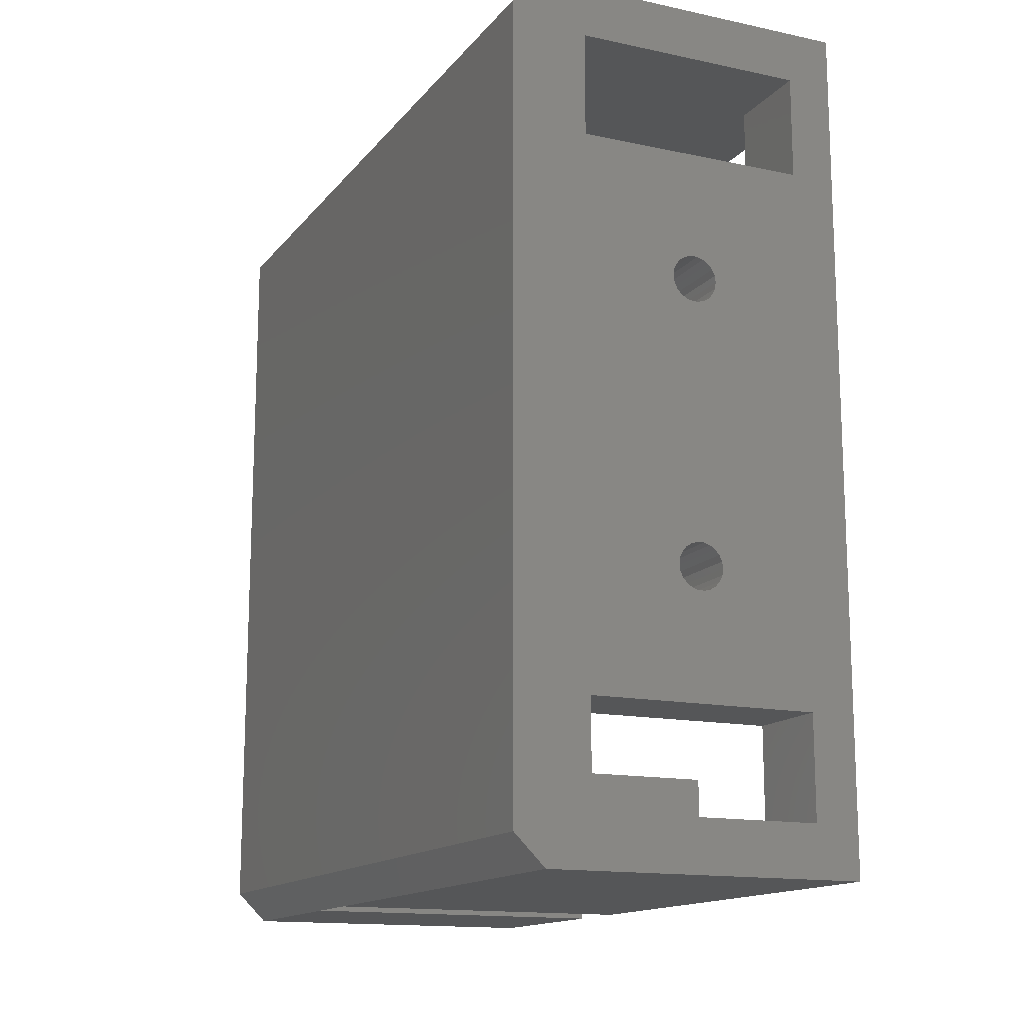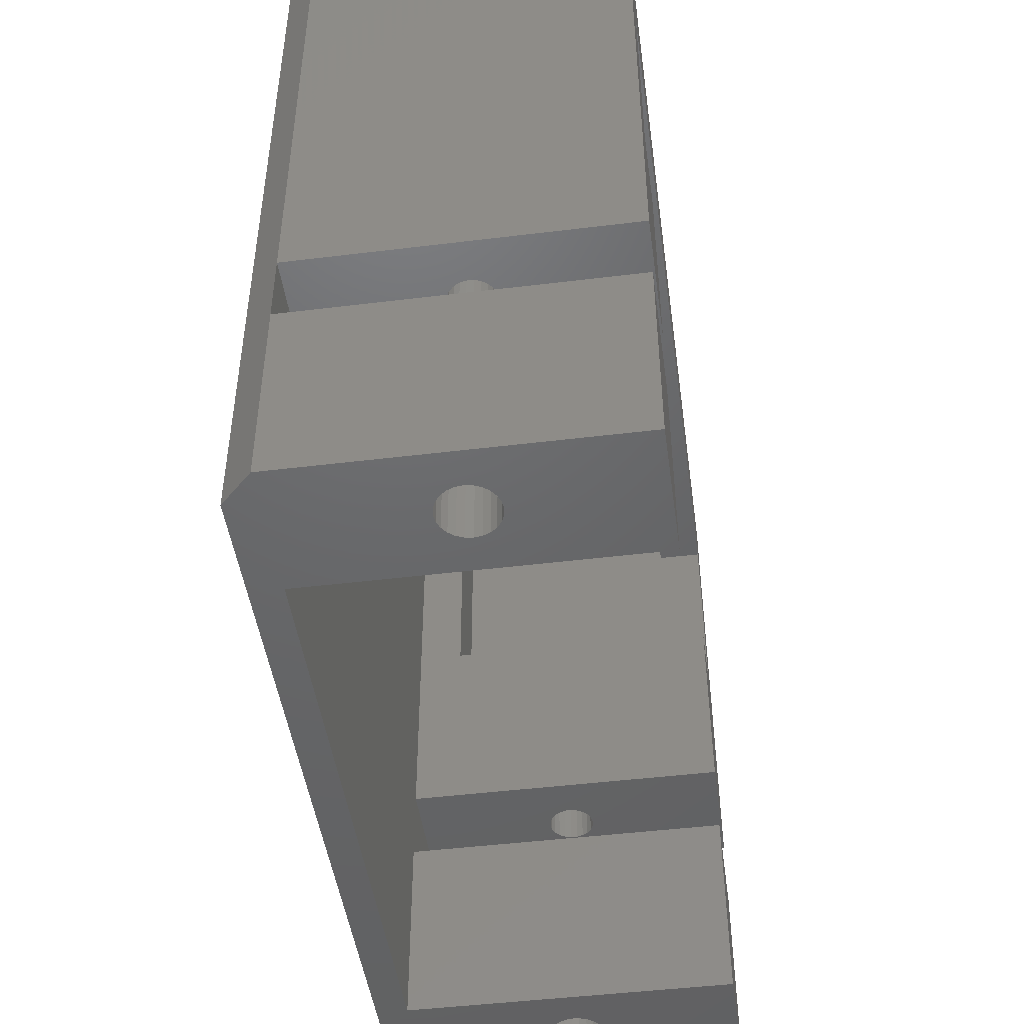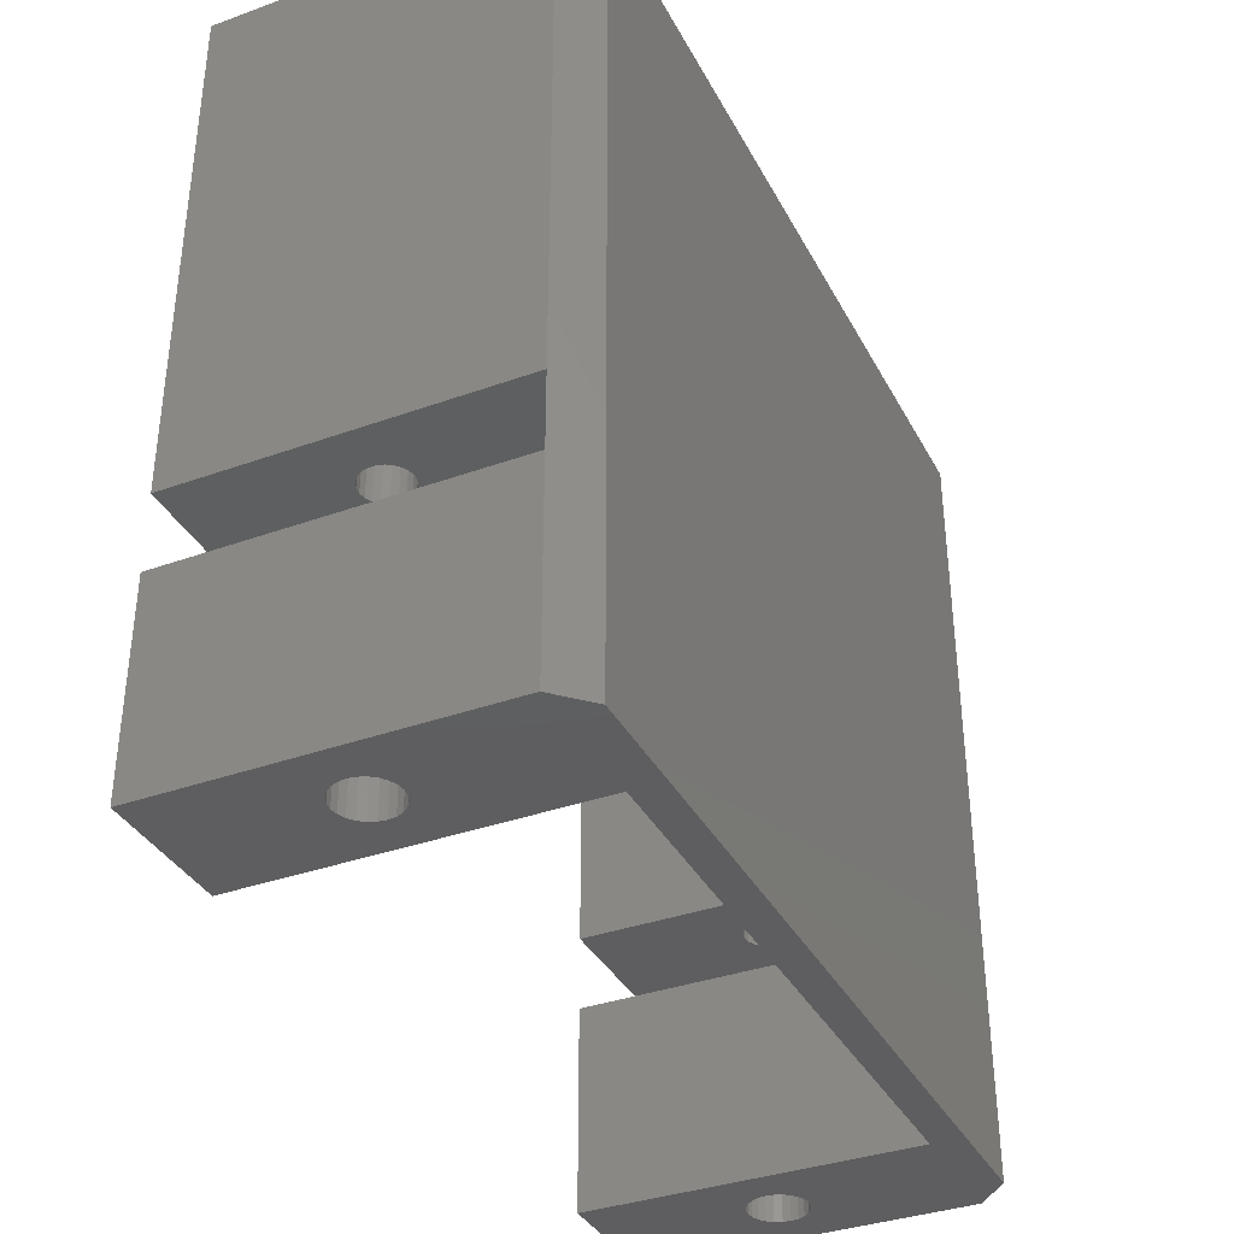
<metadata>
{"format":"stl","ext":"stl","renderer":"f3d","projection":"perspective","resolution":1024,"background":"white","views":[{"elev":-14.6,"azim":-24.7,"up":"+Y"},{"elev":-47.1,"azim":7.9,"up":"+Z"},{"elev":-36.3,"azim":-154.9,"up":"+Z"}]}
</metadata>
<code>
# stl→obj: 332 verts, 684 faces
v 6.535 -12.94 36.2
v 6.25 -12.9 28.5
v 6.535 -12.94 28.5
v 6.25 -12.9 36.2
v 6.8 -13.05 36.2
v 6.8 -13.05 28.5
v 7.028 -13.22 36.2
v 7.028 -13.22 28.5
v 7.203 -13.45 28.5
v 7.203 -13.45 36.2
v 7.313 -13.72 28.5
v 7.313 -13.72 36.2
v 7.35 -14 28.5
v 7.35 -14 36.2
v 5.965 -12.94 28.5
v 5.965 -12.94 36.2
v 5.7 -13.05 28.5
v 5.7 -13.05 36.2
v 5.472 -13.22 28.5
v 5.472 -13.22 36.2
v 5.297 -13.45 36.2
v 5.297 -13.45 28.5
v 5.187 -13.72 36.2
v 5.187 -13.72 28.5
v 5.15 -14 36.2
v 5.15 -14 28.5
v 5.965 -15.06 36.2
v 6.25 -15.1 28.5
v 5.965 -15.06 28.5
v 6.25 -15.1 36.2
v 5.7 -14.95 36.2
v 5.7 -14.95 28.5
v 5.472 -14.78 36.2
v 5.472 -14.78 28.5
v 5.297 -14.55 28.5
v 5.297 -14.55 36.2
v 5.187 -14.28 28.5
v 5.187 -14.28 36.2
v 6.535 -15.06 28.5
v 6.535 -15.06 36.2
v 6.8 -14.95 28.5
v 6.8 -14.95 36.2
v 7.028 -14.78 28.5
v 7.028 -14.78 36.2
v 7.203 -14.55 36.2
v 7.203 -14.55 28.5
v 7.313 -14.28 36.2
v 7.313 -14.28 28.5
v 5.965 12.94 36.2
v 6.25 12.9 28.5
v 5.965 12.94 28.5
v 6.25 12.9 36.2
v 5.7 13.05 36.2
v 5.7 13.05 28.5
v 5.472 13.22 36.2
v 5.472 13.22 28.5
v 5.297 13.45 28.5
v 5.297 13.45 36.2
v 5.187 13.72 28.5
v 5.187 13.72 36.2
v 5.15 14 28.5
v 5.15 14 36.2
v 6.535 12.94 28.5
v 6.535 12.94 36.2
v 6.8 13.05 28.5
v 6.8 13.05 36.2
v 7.028 13.22 28.5
v 7.028 13.22 36.2
v 7.203 13.45 36.2
v 7.203 13.45 28.5
v 7.313 13.72 36.2
v 7.313 13.72 28.5
v 7.35 14 36.2
v 7.35 14 28.5
v 6.535 15.06 36.2
v 6.25 15.1 28.5
v 6.535 15.06 28.5
v 6.25 15.1 36.2
v 6.8 14.95 36.2
v 6.8 14.95 28.5
v 7.028 14.78 36.2
v 7.028 14.78 28.5
v 7.203 14.55 28.5
v 7.203 14.55 36.2
v 7.313 14.28 28.5
v 7.313 14.28 36.2
v 5.965 15.06 28.5
v 5.965 15.06 36.2
v 5.7 14.95 28.5
v 5.7 14.95 36.2
v 5.472 14.78 28.5
v 5.472 14.78 36.2
v 5.297 14.55 36.2
v 5.297 14.55 28.5
v 5.187 14.28 36.2
v 5.187 14.28 28.5
v 5.386 -13.75 45
v 5.386 -14.25 45
v 5.35 -14 45
v 5.493 -13.51 45
v 5.493 -14.49 45
v 5.661 -13.32 45
v 5.661 -14.68 45
v 5.876 -13.18 45
v 5.876 -14.82 45
v 6.122 -13.11 45
v 6.122 -14.89 45
v 6.378 -13.11 45
v 6.378 -14.89 45
v 6.624 -13.18 45
v 6.624 -14.82 45
v 6.839 -13.32 45
v 6.839 -14.68 45
v 7.007 -13.51 45
v 7.007 -14.49 45
v 7.114 -13.75 45
v 7.114 -14.25 45
v 7.15 -14 45
v 5.386 14.25 45
v 5.386 13.75 45
v 5.35 14 45
v 5.493 14.49 45
v 5.493 13.51 45
v 5.661 14.68 45
v 5.661 13.32 45
v 5.876 14.82 45
v 5.876 13.18 45
v 6.122 14.89 45
v 6.122 13.11 45
v 6.378 14.89 45
v 6.378 13.11 45
v 6.624 14.82 45
v 6.624 13.18 45
v 6.839 14.68 45
v 6.839 13.32 45
v 7.007 14.49 45
v 7.007 13.51 45
v 7.114 14.25 45
v 7.114 13.75 45
v 7.15 14 45
v 6.378 -13.11 39
v 6.624 -13.18 39
v 6.839 -13.32 39
v 7.007 -13.51 39
v 7.114 -13.75 39
v 7.15 -14 39
v 6.122 -13.11 39
v 5.876 -13.18 39
v 5.661 -13.32 39
v 5.493 -13.51 39
v 5.386 -13.75 39
v 5.35 -14 39
v 6.122 -14.89 39
v 5.876 -14.82 39
v 5.661 -14.68 39
v 5.493 -14.49 39
v 5.386 -14.25 39
v 6.378 -14.89 39
v 6.624 -14.82 39
v 6.839 -14.68 39
v 7.007 -14.49 39
v 7.114 -14.25 39
v 6.378 14.89 39
v 6.624 14.82 39
v 6.839 14.68 39
v 7.007 14.49 39
v 7.114 14.25 39
v 7.15 14 39
v 6.122 14.89 39
v 5.876 14.82 39
v 5.661 14.68 39
v 5.493 14.49 39
v 5.386 14.25 39
v 5.35 14 39
v 6.122 13.11 39
v 5.876 13.18 39
v 5.661 13.32 39
v 5.493 13.51 39
v 5.386 13.75 39
v 6.378 13.11 39
v 6.624 13.18 39
v 6.839 13.32 39
v 7.007 13.51 39
v 7.114 13.75 39
v 5.876 -6.319 58.5
v 6.122 -6.391 55
v 5.876 -6.319 55
v 6.122 -6.391 58.5
v 5.661 -6.18 58.5
v 5.661 -6.18 55
v 5.493 -5.987 55
v 5.493 -5.987 58.5
v 5.386 -5.754 55
v 5.386 -5.754 58.5
v 5.35 -5.5 55
v 5.35 -5.5 58.5
v 6.378 -6.391 55
v 6.378 -6.391 58.5
v 6.624 -6.319 55
v 6.624 -6.319 58.5
v 6.839 -6.18 55
v 6.839 -6.18 58.5
v 7.007 -5.987 58.5
v 7.007 -5.987 55
v 7.114 -5.754 58.5
v 7.114 -5.754 55
v 7.15 -5.5 58.5
v 7.15 -5.5 55
v 6.624 -4.681 58.5
v 6.378 -4.609 55
v 6.624 -4.681 55
v 6.378 -4.609 58.5
v 6.839 -4.82 58.5
v 6.839 -4.82 55
v 7.007 -5.013 55
v 7.007 -5.013 58.5
v 7.114 -5.246 55
v 7.114 -5.246 58.5
v 6.122 -4.609 55
v 6.122 -4.609 58.5
v 5.876 -4.681 55
v 5.876 -4.681 58.5
v 5.661 -4.82 55
v 5.661 -4.82 58.5
v 5.493 -5.013 58.5
v 5.493 -5.013 55
v 5.386 -5.246 58.5
v 5.386 -5.246 55
v 1.75 -10.5 58.5
v 10.75 -10.5 58.5
v 7.15 5.5 58.5
v 0 -16.5 58.5
v -1.2 15.3 58.5
v -1.2 -15.3 58.5
v 2.82e-15 16.5 58.5
v 1.75 -14.5 58.5
v 12.5 -16.5 58.5
v 1.75 10.5 58.5
v 10.75 -14.5 58.5
v 10.75 10.5 58.5
v 10.75 14.5 58.5
v 1.75 14.5 58.5
v 12.5 16.5 58.5
v 5.661 6.18 58.5
v 5.493 5.987 58.5
v 5.386 5.754 58.5
v 5.35 5.5 58.5
v 5.876 6.319 58.5
v 6.122 6.391 58.5
v 6.378 6.391 58.5
v 6.624 6.319 58.5
v 6.839 6.18 58.5
v 7.007 5.987 58.5
v 7.114 5.754 58.5
v 5.386 5.246 58.5
v 5.493 5.013 58.5
v 5.661 4.82 58.5
v 5.876 4.681 58.5
v 6.122 4.609 58.5
v 6.378 4.609 58.5
v 6.624 4.681 58.5
v 6.839 4.82 58.5
v 7.007 5.013 58.5
v 7.114 5.246 58.5
v 0 -11.5 39
v 12.5 -11.5 39
v -4.441e-16 -16.5 39
v 12.5 -16.5 39
v 12.5 11.5 47
v 1.75 14.5 47
v 1.75 11.5 47
v 12.5 14.5 47
v 12.5 14.5 55
v 10.75 14.5 55
v 1.75 10.5 55
v 5.386 5.754 55
v 1.75 -10.5 55
v 5.493 5.987 55
v 5.661 6.18 55
v 10.75 10.5 55
v 5.35 5.5 55
v 5.876 6.319 55
v 6.122 6.391 55
v 6.378 6.391 55
v 6.624 6.319 55
v 6.839 6.18 55
v 7.007 5.987 55
v 7.114 5.754 55
v 7.15 5.5 55
v 10.75 -10.5 55
v 10.75 -14.5 55
v 12.5 -14.5 55
v 5.386 5.246 55
v 5.493 5.013 55
v 5.661 4.82 55
v 5.876 4.681 55
v 6.122 4.609 55
v 6.378 4.609 55
v 6.624 4.681 55
v 6.839 4.82 55
v 7.007 5.013 55
v 7.114 5.246 55
v 1.75 11.5 55
v 3.525e-16 -11.5 55
v 3.525e-16 11.5 55
v 1.75 -11.5 55
v 12.5 -14.5 47
v 1.75 -14.5 47
v 1.75 -11.5 47
v 12.5 -11.5 47
v 0 -16.5 36.2
v 0 -11.5 36.2
v 12.5 -16.5 36.2
v 12.5 -11.5 36.2
v 0 11.5 39
v 12.5 11.5 39
v 12.5 16.5 28.5
v 12.5 11.5 36.2
v 12.5 11.5 28.5
v 12.5 16.5 36.2
v 12.5 -11.5 28.5
v 12.5 -16.5 28.5
v 0 11.5 36.2
v 0 16.5 36.2
v 0 16.5 39
v 12.5 16.5 39
v 1.762e-16 11.5 28.5
v 0 -11.5 28.5
v -1.2 -15.3 28.5
v -1.2 15.3 28.5
v 2.82e-15 16.5 28.5
v 0 -16.5 28.5
f 1 2 3
f 2 1 4
f 5 3 6
f 3 5 1
f 7 6 8
f 6 7 5
f 7 9 10
f 9 7 8
f 10 11 12
f 11 10 9
f 12 13 14
f 13 12 11
f 4 15 2
f 15 4 16
f 16 17 15
f 17 16 18
f 18 19 17
f 19 18 20
f 19 21 22
f 21 19 20
f 22 23 24
f 23 22 21
f 24 25 26
f 25 24 23
f 27 28 29
f 28 27 30
f 31 29 32
f 29 31 27
f 33 32 34
f 32 33 31
f 35 33 34
f 33 35 36
f 37 36 35
f 36 37 38
f 26 38 37
f 38 26 25
f 30 39 28
f 39 30 40
f 40 41 39
f 41 40 42
f 42 43 41
f 43 42 44
f 45 43 44
f 43 45 46
f 47 46 45
f 46 47 48
f 14 48 47
f 48 14 13
f 49 50 51
f 50 49 52
f 53 51 54
f 51 53 49
f 55 54 56
f 54 55 53
f 57 55 56
f 55 57 58
f 59 58 57
f 58 59 60
f 61 60 59
f 60 61 62
f 52 63 50
f 63 52 64
f 64 65 63
f 65 64 66
f 66 67 65
f 67 66 68
f 69 67 68
f 67 69 70
f 71 70 69
f 70 71 72
f 73 72 71
f 72 73 74
f 75 76 77
f 76 75 78
f 79 77 80
f 77 79 75
f 81 80 82
f 80 81 79
f 81 83 84
f 83 81 82
f 84 85 86
f 85 84 83
f 86 74 73
f 74 86 85
f 78 87 76
f 87 78 88
f 88 89 87
f 89 88 90
f 90 91 89
f 91 90 92
f 91 93 94
f 93 91 92
f 94 95 96
f 95 94 93
f 96 62 61
f 62 96 95
f 97 98 99
f 98 97 100
f 98 100 101
f 101 100 102
f 101 102 103
f 103 102 104
f 103 104 105
f 105 104 106
f 105 106 107
f 107 106 108
f 107 108 109
f 109 108 110
f 109 110 111
f 111 110 112
f 111 112 113
f 113 112 114
f 113 114 115
f 115 114 116
f 115 116 117
f 117 116 118
f 119 120 121
f 120 119 122
f 120 122 123
f 123 122 124
f 123 124 125
f 125 124 126
f 125 126 127
f 127 126 128
f 127 128 129
f 129 128 130
f 129 130 131
f 131 130 132
f 131 132 133
f 133 132 134
f 133 134 135
f 135 134 136
f 135 136 137
f 137 136 138
f 137 138 139
f 139 138 140
f 110 141 142
f 141 110 108
f 112 142 143
f 142 112 110
f 112 144 114
f 144 112 143
f 114 145 116
f 145 114 144
f 116 146 118
f 146 116 145
f 108 147 141
f 147 108 106
f 106 148 147
f 148 106 104
f 104 149 148
f 149 104 102
f 149 100 150
f 100 149 102
f 150 97 151
f 97 150 100
f 151 99 152
f 99 151 97
f 105 153 154
f 153 105 107
f 103 154 155
f 154 103 105
f 156 103 155
f 103 156 101
f 157 101 156
f 101 157 98
f 152 98 157
f 98 152 99
f 107 158 153
f 158 107 109
f 109 159 158
f 159 109 111
f 111 160 159
f 160 111 113
f 115 160 113
f 160 115 161
f 117 161 115
f 161 117 162
f 118 162 117
f 162 118 146
f 132 163 164
f 163 132 130
f 134 164 165
f 164 134 132
f 134 166 136
f 166 134 165
f 136 167 138
f 167 136 166
f 138 168 140
f 168 138 167
f 130 169 163
f 169 130 128
f 128 170 169
f 170 128 126
f 126 171 170
f 171 126 124
f 171 122 172
f 122 171 124
f 172 119 173
f 119 172 122
f 173 121 174
f 121 173 119
f 127 175 176
f 175 127 129
f 125 176 177
f 176 125 127
f 178 125 177
f 125 178 123
f 179 123 178
f 123 179 120
f 174 120 179
f 120 174 121
f 129 180 175
f 180 129 131
f 131 181 180
f 181 131 133
f 133 182 181
f 182 133 135
f 137 182 135
f 182 137 183
f 139 183 137
f 183 139 184
f 140 184 139
f 184 140 168
f 185 186 187
f 186 185 188
f 189 187 190
f 187 189 185
f 191 189 190
f 189 191 192
f 193 192 191
f 192 193 194
f 195 194 193
f 194 195 196
f 188 197 186
f 197 188 198
f 198 199 197
f 199 198 200
f 200 201 199
f 201 200 202
f 203 201 202
f 201 203 204
f 205 204 203
f 204 205 206
f 207 206 205
f 206 207 208
f 209 210 211
f 210 209 212
f 213 211 214
f 211 213 209
f 213 215 216
f 215 213 214
f 216 217 218
f 217 216 215
f 218 208 207
f 208 218 217
f 212 219 210
f 219 212 220
f 220 221 219
f 221 220 222
f 222 223 221
f 223 222 224
f 223 225 226
f 225 223 224
f 226 227 228
f 227 226 225
f 228 196 195
f 196 228 227
f 229 194 196
f 194 229 192
f 192 229 189
f 189 229 230
f 189 230 185
f 185 230 188
f 188 230 198
f 198 230 200
f 200 230 202
f 202 230 203
f 203 230 205
f 205 230 207
f 207 230 231
f 232 233 234
f 233 232 235
f 235 232 236
f 236 232 237
f 235 236 238
f 236 237 239
f 239 237 230
f 230 237 240
f 240 237 241
f 235 242 243
f 242 235 238
f 243 242 241
f 243 241 237
f 238 244 240
f 244 238 245
f 245 238 246
f 246 238 229
f 229 238 236
f 246 229 247
f 247 229 196
f 240 244 248
f 240 248 249
f 240 249 250
f 240 250 251
f 240 251 252
f 240 252 253
f 240 253 254
f 240 254 231
f 240 231 230
f 227 247 196
f 247 227 255
f 255 227 225
f 255 225 256
f 256 225 257
f 257 225 224
f 257 224 222
f 257 222 258
f 258 222 220
f 258 220 259
f 259 220 260
f 260 220 212
f 260 212 209
f 260 209 261
f 261 209 262
f 262 209 213
f 262 213 263
f 263 213 216
f 263 216 218
f 263 218 264
f 264 218 231
f 231 218 207
f 265 151 152
f 151 265 150
f 150 265 149
f 149 265 148
f 148 265 147
f 147 265 266
f 147 266 141
f 141 266 142
f 142 266 143
f 143 266 144
f 144 266 145
f 145 266 146
f 267 153 268
f 153 267 154
f 154 267 265
f 154 265 155
f 155 265 156
f 156 265 157
f 157 265 152
f 268 153 158
f 268 158 159
f 268 159 160
f 268 160 161
f 268 161 162
f 268 162 146
f 268 146 266
f 269 270 271
f 270 269 272
f 273 270 272
f 270 273 274
f 274 242 270
f 242 274 241
f 275 276 277
f 276 275 278
f 278 275 279
f 279 275 280
f 277 276 281
f 277 281 195
f 279 280 282
f 282 280 283
f 283 280 284
f 284 280 285
f 285 280 286
f 286 280 287
f 287 280 288
f 288 280 289
f 289 280 208
f 273 280 274
f 280 273 290
f 290 273 291
f 291 273 292
f 277 190 290
f 190 277 191
f 191 277 193
f 193 277 195
f 290 190 187
f 290 187 186
f 290 186 197
f 290 197 199
f 290 199 201
f 290 201 204
f 290 204 206
f 290 206 208
f 290 208 280
f 281 228 195
f 228 281 293
f 228 293 226
f 226 293 294
f 226 294 295
f 226 295 223
f 223 295 221
f 221 295 296
f 221 296 219
f 219 296 297
f 219 297 298
f 219 298 210
f 210 298 211
f 211 298 299
f 211 299 300
f 211 300 214
f 214 300 301
f 214 301 215
f 215 301 217
f 217 301 302
f 217 302 289
f 217 289 208
f 303 304 305
f 304 303 275
f 304 275 306
f 306 275 277
f 236 307 308
f 307 236 291
f 291 236 239
f 292 307 291
f 307 309 308
f 309 307 310
f 311 31 312
f 31 311 27
f 27 311 313
f 312 31 33
f 312 33 36
f 312 36 38
f 312 38 25
f 27 313 30
f 30 313 40
f 40 313 42
f 42 313 44
f 44 313 45
f 45 313 47
f 47 313 14
f 312 16 314
f 16 312 18
f 18 312 20
f 20 312 21
f 21 312 23
f 23 312 25
f 314 16 4
f 314 4 1
f 314 1 5
f 314 5 7
f 314 7 10
f 314 10 12
f 314 12 14
f 314 14 313
f 269 315 316
f 315 269 271
f 315 271 305
f 305 271 303
f 317 318 319
f 318 317 320
f 321 313 322
f 313 321 314
f 281 255 293
f 255 281 247
f 293 256 294
f 256 293 255
f 294 257 295
f 257 294 256
f 257 296 295
f 296 257 258
f 258 297 296
f 297 258 259
f 259 298 297
f 298 259 260
f 260 299 298
f 299 260 261
f 261 300 299
f 300 261 262
f 263 300 262
f 300 263 301
f 264 301 263
f 301 264 302
f 231 302 264
f 302 231 289
f 254 289 231
f 289 254 288
f 253 288 254
f 288 253 287
f 252 287 253
f 287 252 286
f 252 285 286
f 285 252 251
f 251 284 285
f 284 251 250
f 250 283 284
f 283 250 249
f 249 282 283
f 282 249 248
f 248 279 282
f 279 248 244
f 279 245 278
f 245 279 244
f 278 246 276
f 246 278 245
f 276 247 281
f 247 276 246
f 323 53 324
f 53 323 49
f 49 323 318
f 324 53 55
f 324 55 58
f 324 58 60
f 324 60 62
f 49 318 52
f 52 318 64
f 64 318 66
f 66 318 68
f 68 318 69
f 69 318 71
f 71 318 73
f 324 88 320
f 88 324 90
f 90 324 92
f 92 324 93
f 93 324 95
f 95 324 62
f 320 88 78
f 320 78 75
f 320 75 79
f 320 79 81
f 320 81 84
f 320 84 86
f 320 86 73
f 320 73 318
f 270 303 271
f 303 238 275
f 238 303 242
f 242 303 270
f 325 170 315
f 170 325 169
f 169 325 326
f 315 170 171
f 315 171 172
f 315 172 173
f 315 173 174
f 169 326 163
f 163 326 164
f 164 326 165
f 165 326 166
f 166 326 167
f 167 326 168
f 315 175 316
f 175 315 176
f 176 315 177
f 177 315 178
f 178 315 179
f 179 315 174
f 316 175 180
f 316 180 181
f 316 181 182
f 316 182 183
f 316 183 184
f 316 184 168
f 316 168 326
f 230 291 239
f 291 230 290
f 241 280 240
f 280 241 274
f 308 229 236
f 229 308 306
f 306 308 309
f 229 306 277
f 312 267 311
f 267 312 265
f 327 312 328
f 312 327 265
f 265 327 304
f 304 327 323
f 324 315 323
f 315 324 325
f 304 315 305
f 315 304 323
f 265 309 266
f 309 265 304
f 309 304 306
f 310 266 309
f 233 329 234
f 329 233 330
f 237 267 268
f 267 237 232
f 331 320 317
f 320 331 324
f 268 307 237
f 307 268 266
f 307 266 310
f 326 269 316
f 269 326 272
f 272 326 273
f 237 292 243
f 292 237 307
f 243 292 273
f 243 273 326
f 230 277 290
f 277 230 229
f 238 280 275
f 280 238 240
f 312 321 328
f 321 312 314
f 318 327 319
f 327 318 323
f 328 332 329
f 332 328 17
f 17 328 15
f 15 328 321
f 332 17 19
f 332 19 22
f 332 22 24
f 332 24 26
f 15 321 2
f 2 321 3
f 3 321 6
f 6 321 8
f 8 321 9
f 9 321 11
f 11 321 13
f 332 29 322
f 29 332 32
f 32 332 34
f 34 332 35
f 35 332 37
f 37 332 26
f 322 29 28
f 322 28 39
f 322 39 41
f 322 41 43
f 322 43 46
f 322 46 48
f 322 48 13
f 322 13 321
f 331 96 61
f 96 331 94
f 94 331 91
f 91 331 89
f 89 331 87
f 87 331 317
f 87 317 76
f 76 317 77
f 77 317 80
f 80 317 82
f 82 317 83
f 83 317 85
f 85 317 74
f 331 329 330
f 329 331 327
f 329 327 328
f 327 331 54
f 327 54 51
f 327 51 319
f 54 331 56
f 56 331 57
f 57 331 59
f 59 331 61
f 319 51 50
f 319 50 63
f 319 63 65
f 319 65 67
f 319 67 70
f 319 70 72
f 319 72 74
f 319 74 317
f 233 331 330
f 331 233 324
f 324 233 325
f 325 233 235
f 235 326 325
f 326 235 243
f 234 267 232
f 267 234 311
f 311 234 332
f 332 234 329
f 313 332 322
f 332 313 311

</code>
